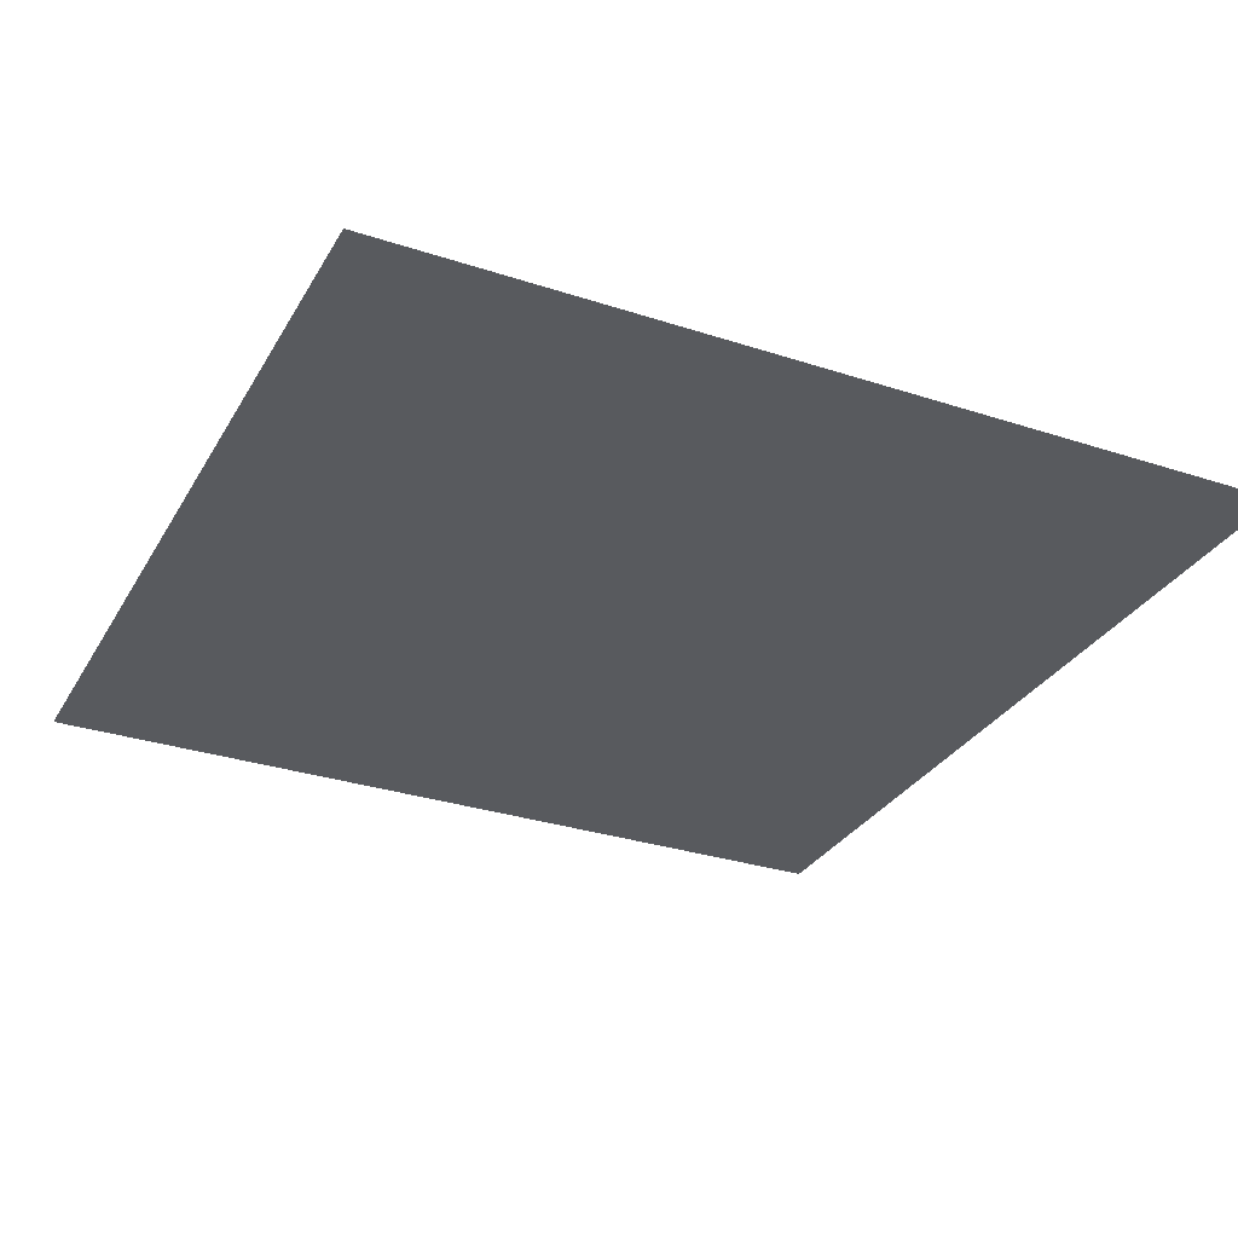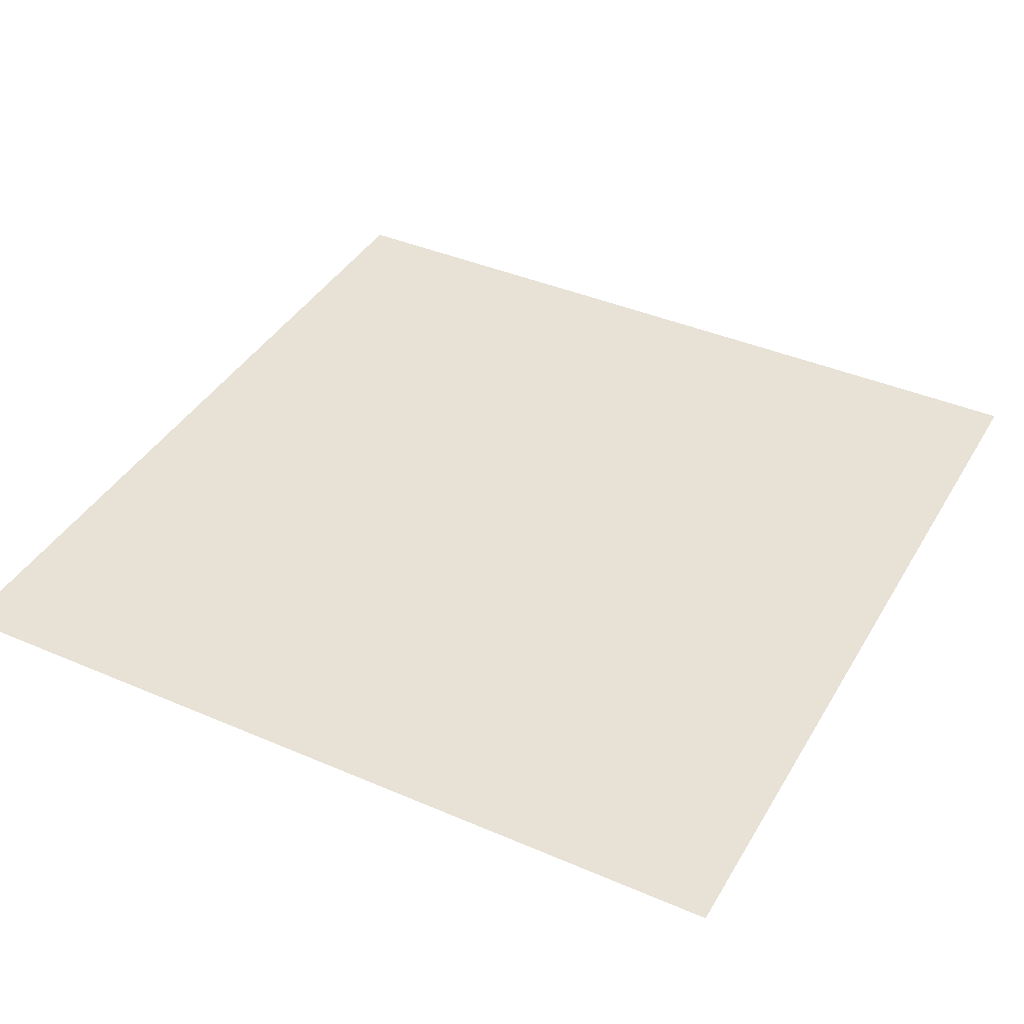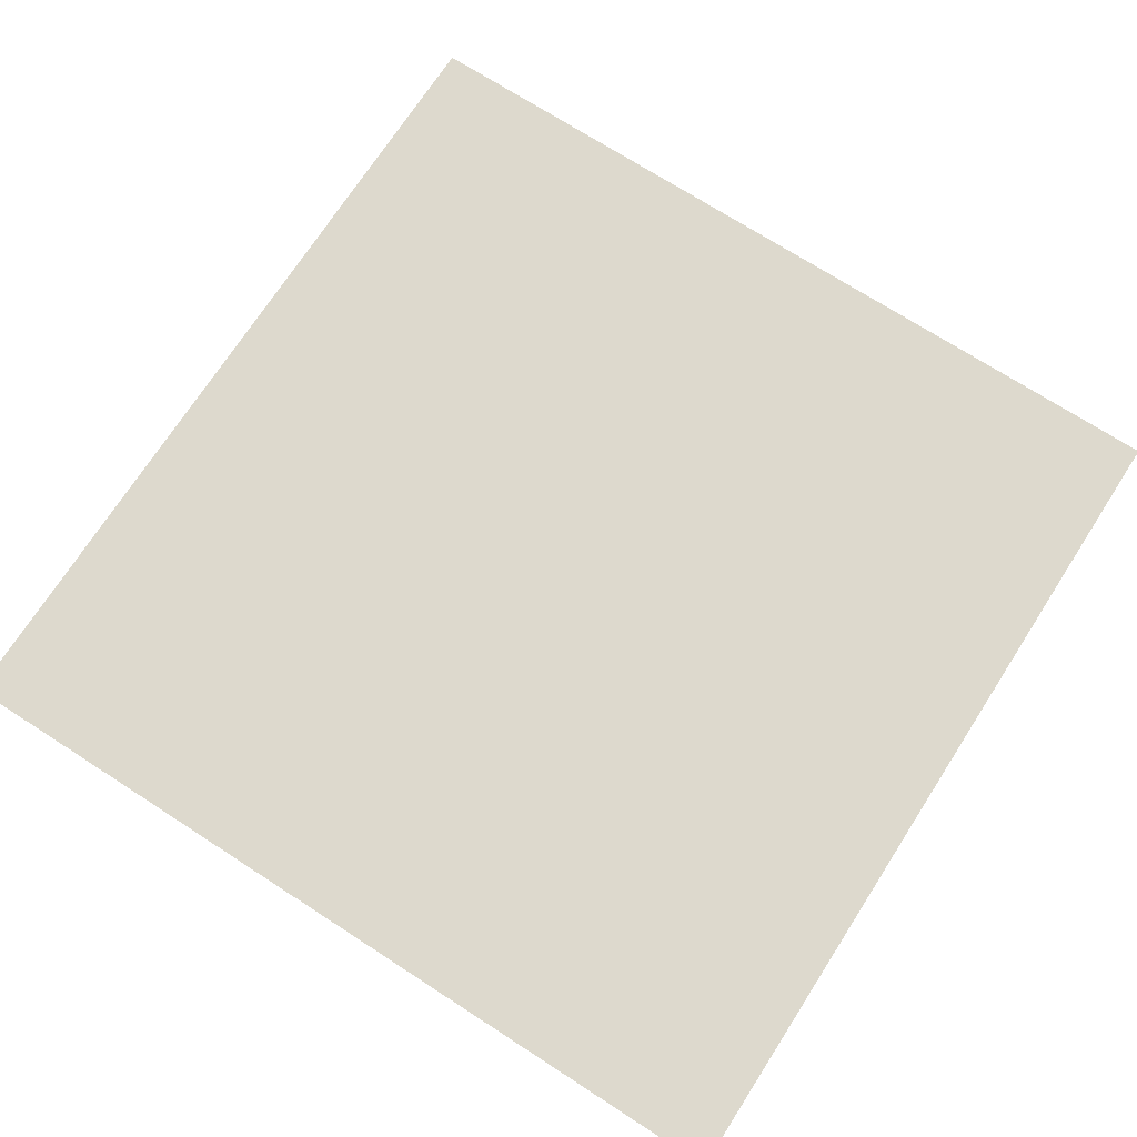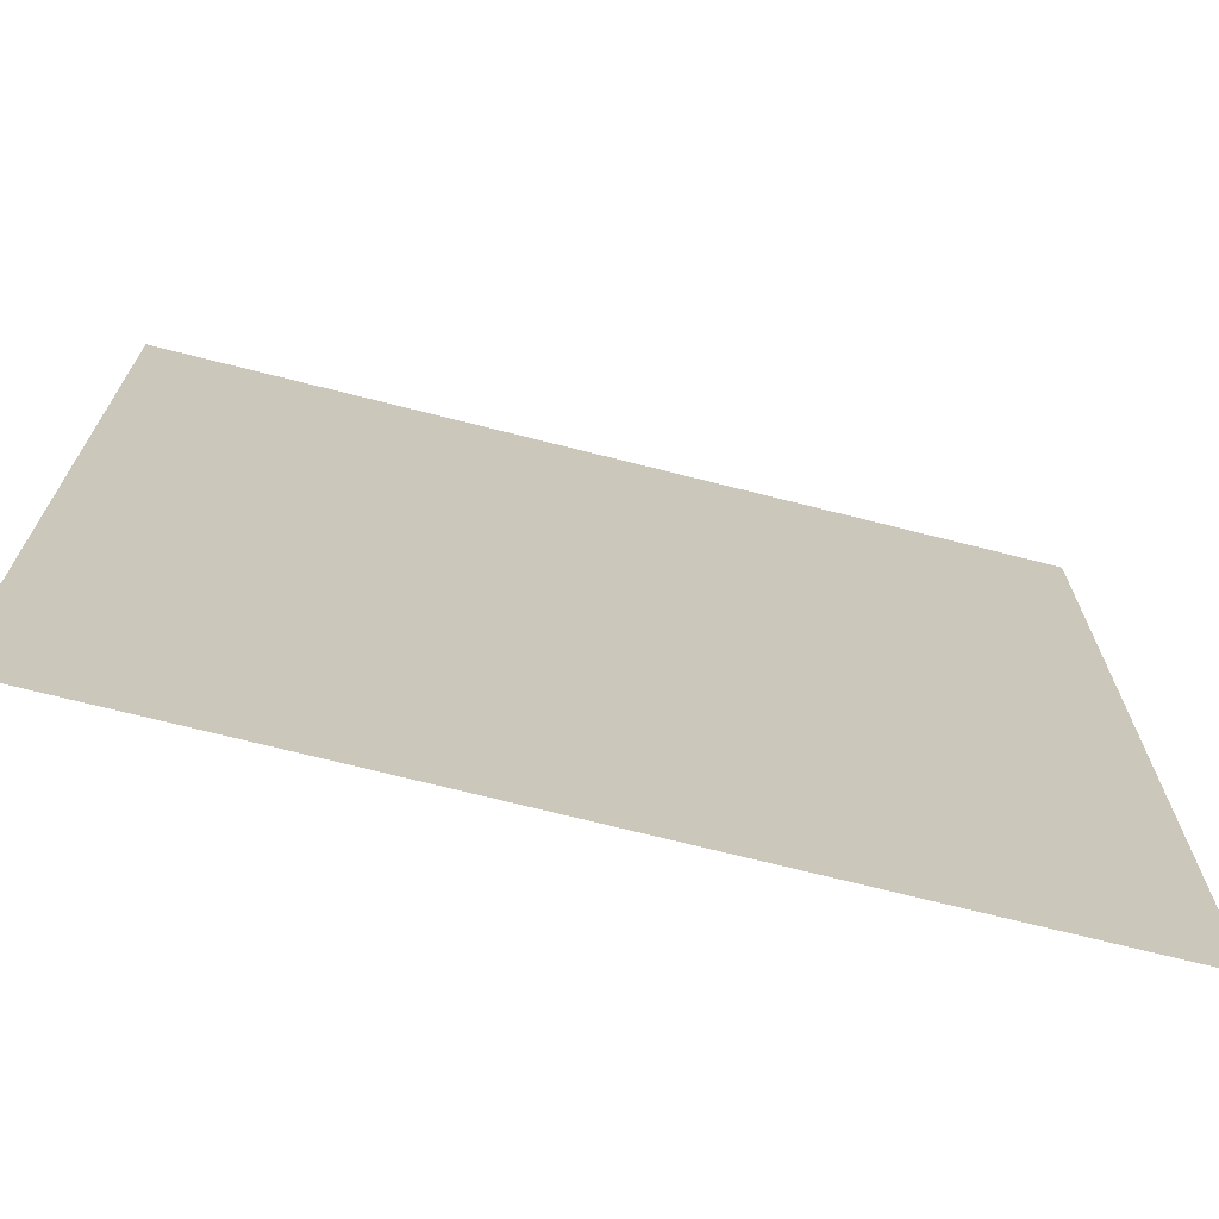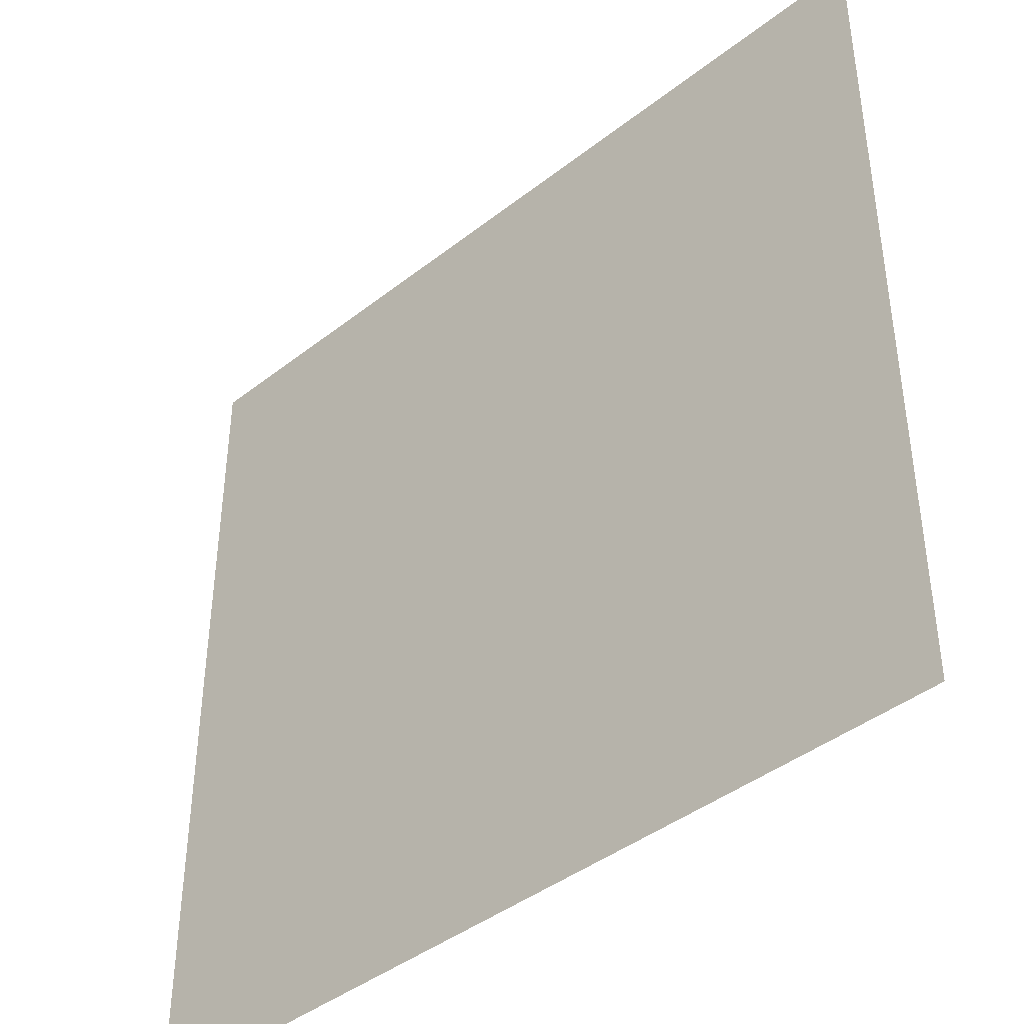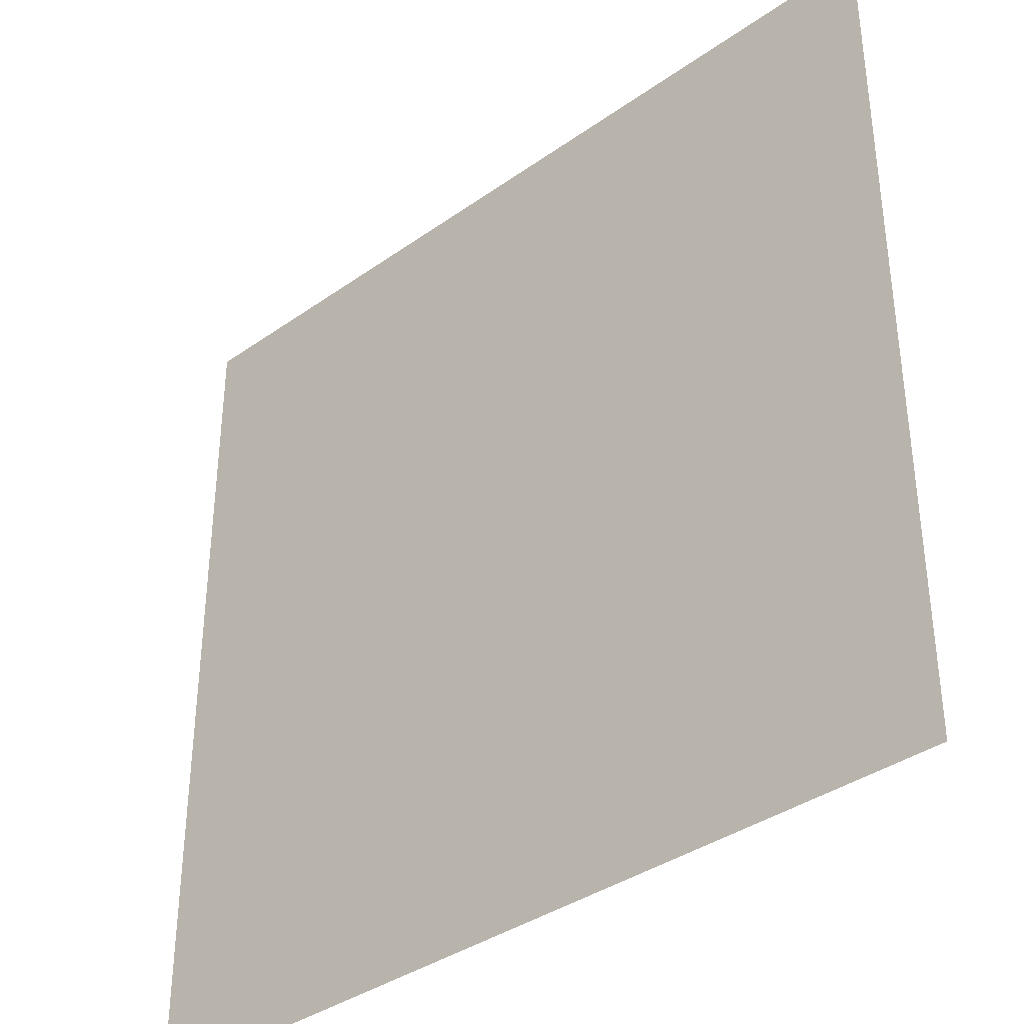
<metadata>
{"format":"obj","ext":"obj","renderer":"f3d","projection":"perspective","resolution":1024,"background":"white","views":[{"elev":-30.5,"azim":64.7,"up":"+Y"},{"elev":40.2,"azim":-62.1,"up":"+Y"},{"elev":71.9,"azim":-147.2,"up":"+Y"},{"elev":-71.2,"azim":-14.2,"up":"+Z"},{"elev":-42.0,"azim":-136.8,"up":"+Z"},{"elev":-37.2,"azim":-137.7,"up":"+Z"}]}
</metadata>
<code>
o Plane
v -10 -20 10
v 10 -20 10
v -10 -20 -10
v 10 -20 -10
f 2 4 3
f 1 2 3

</code>
